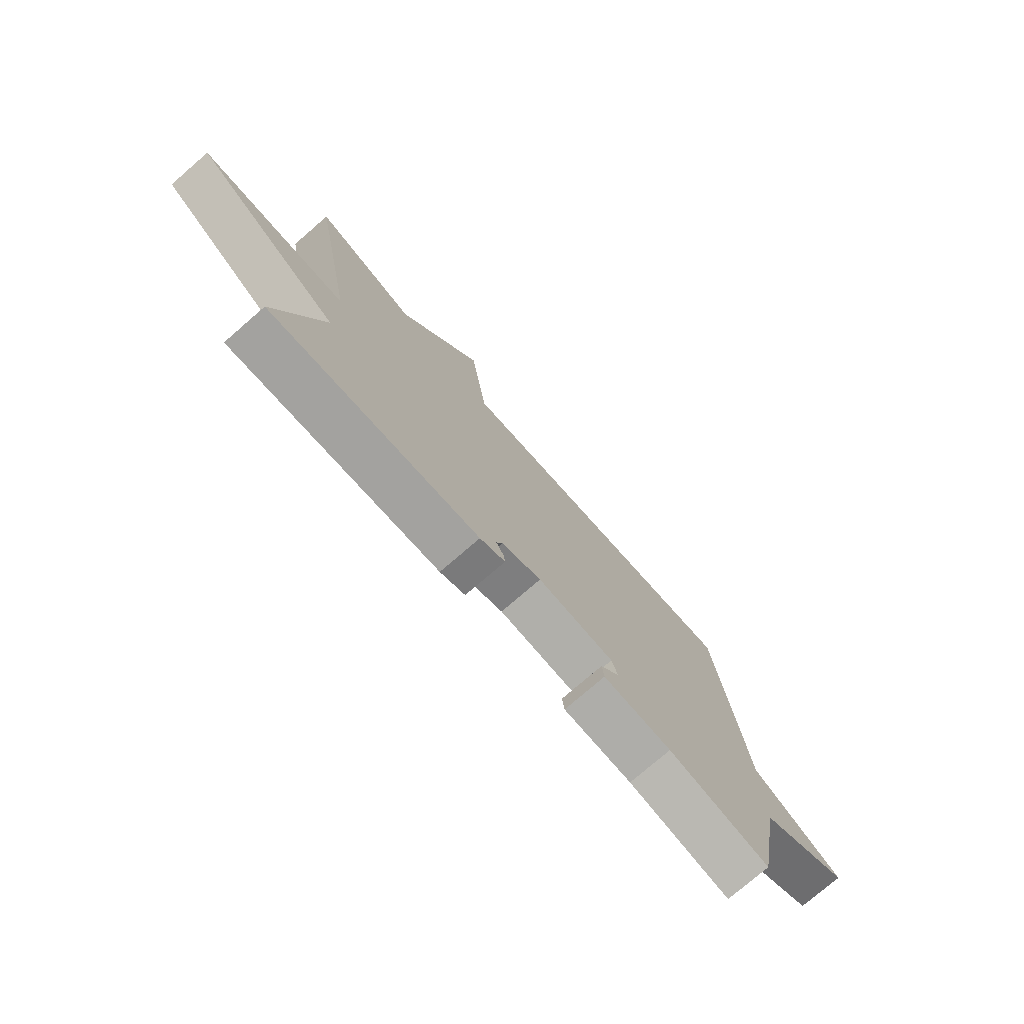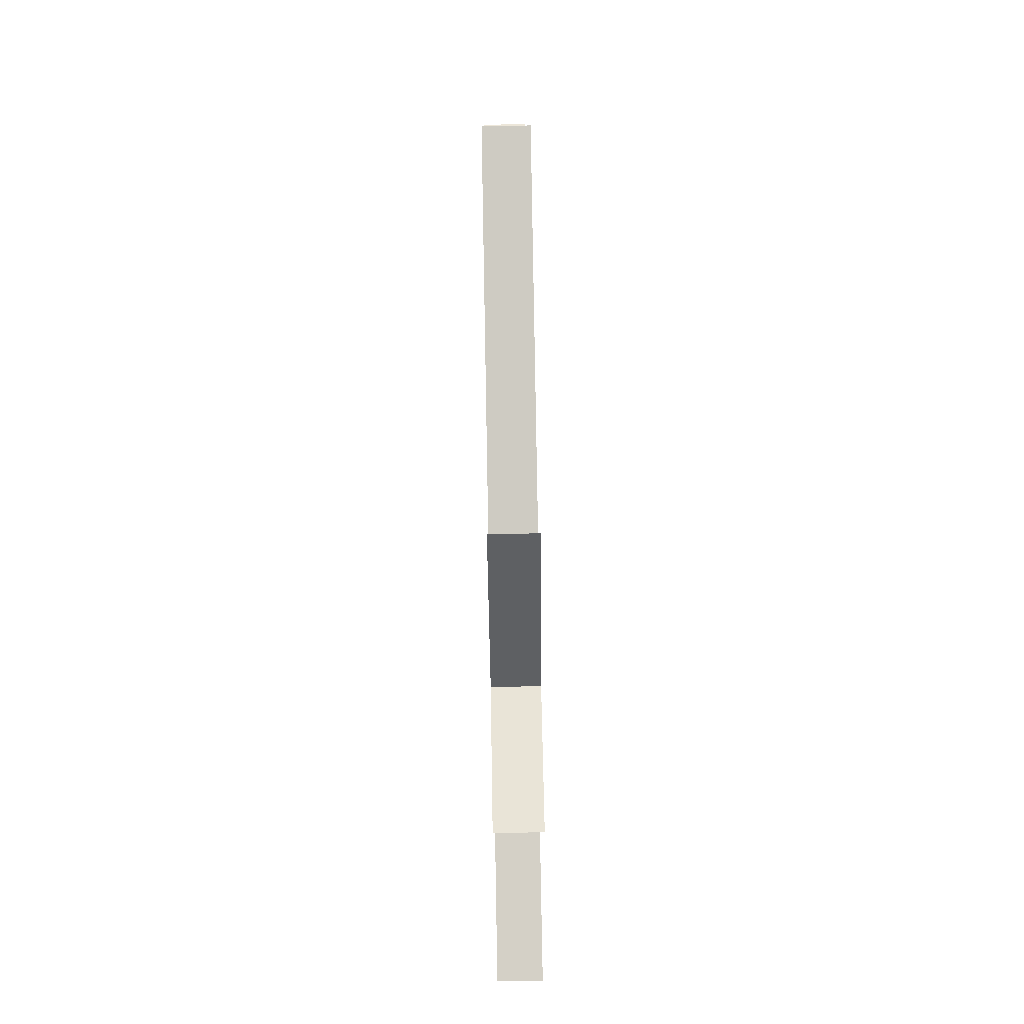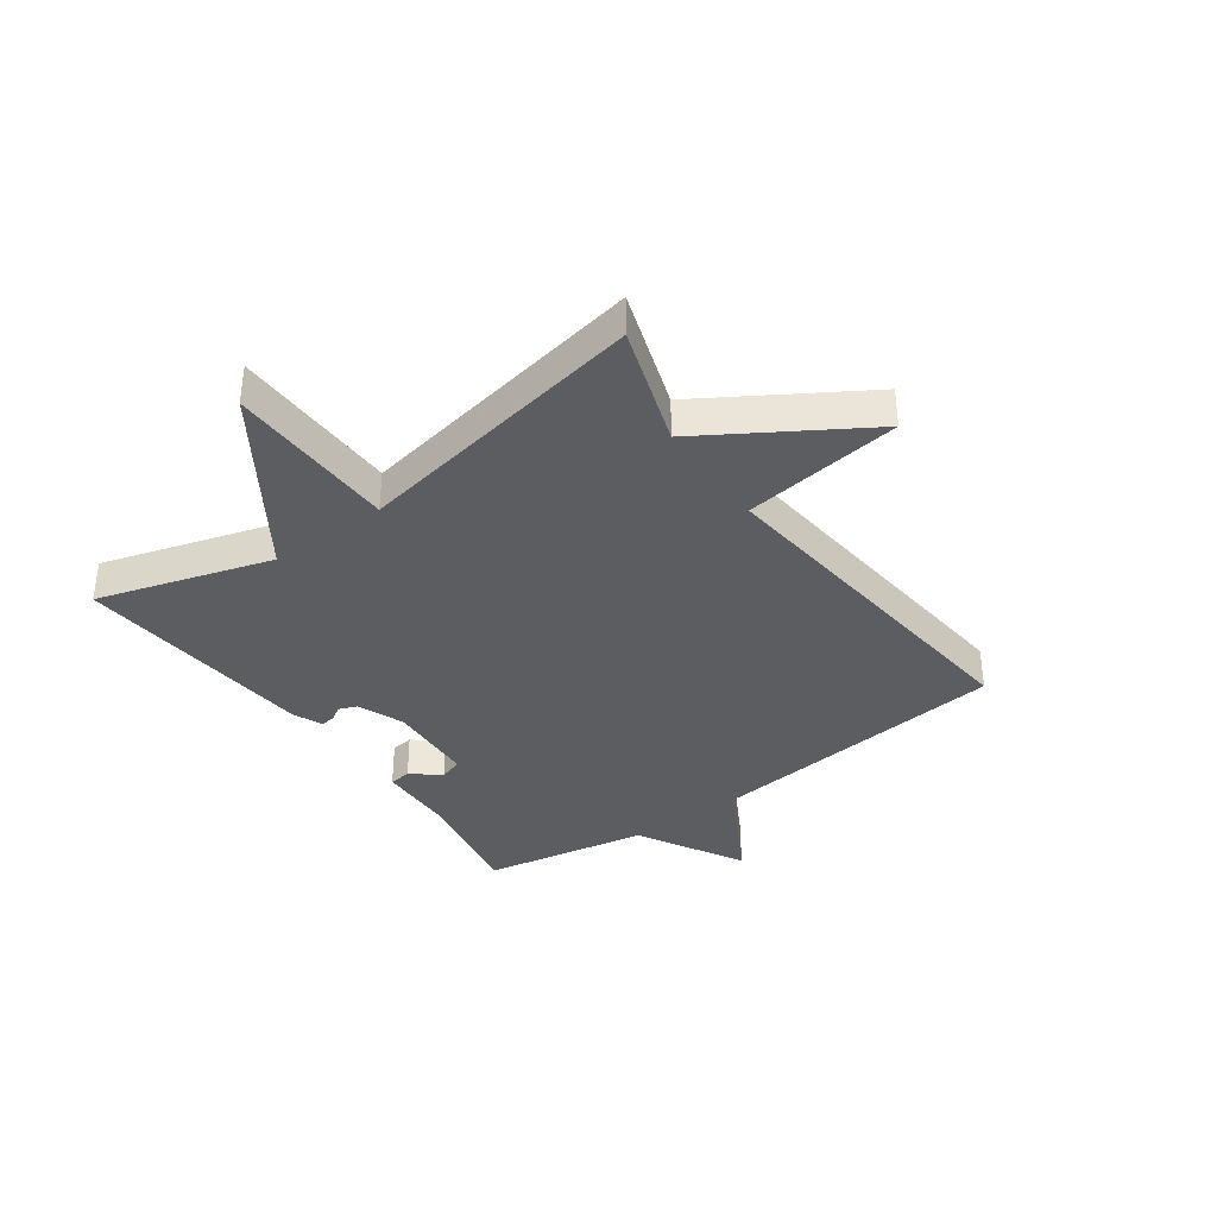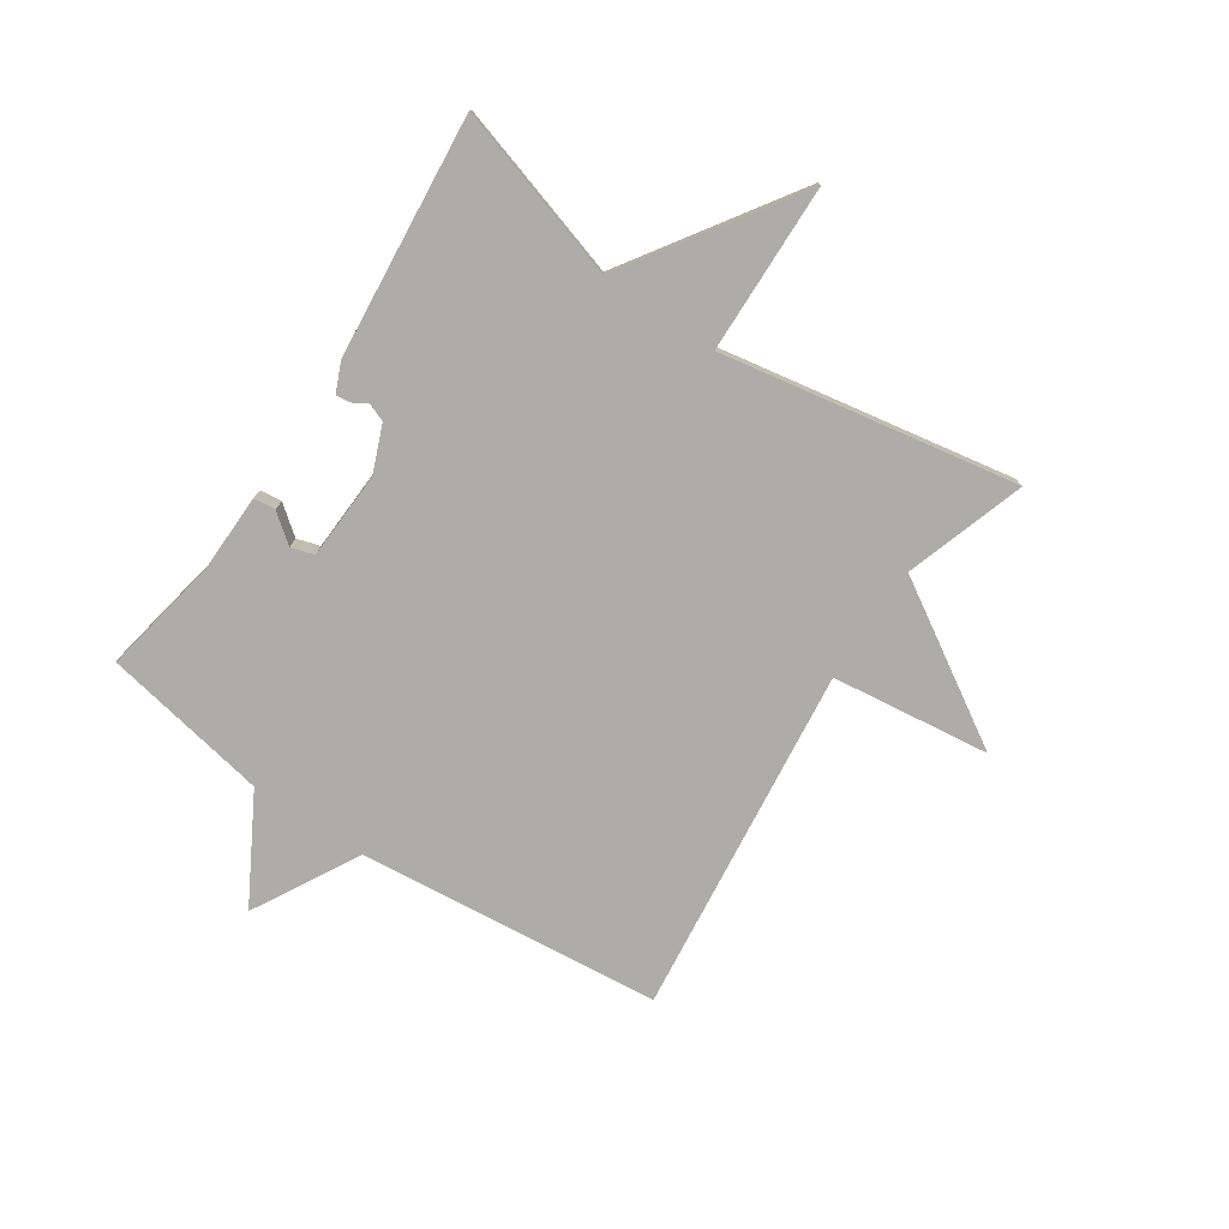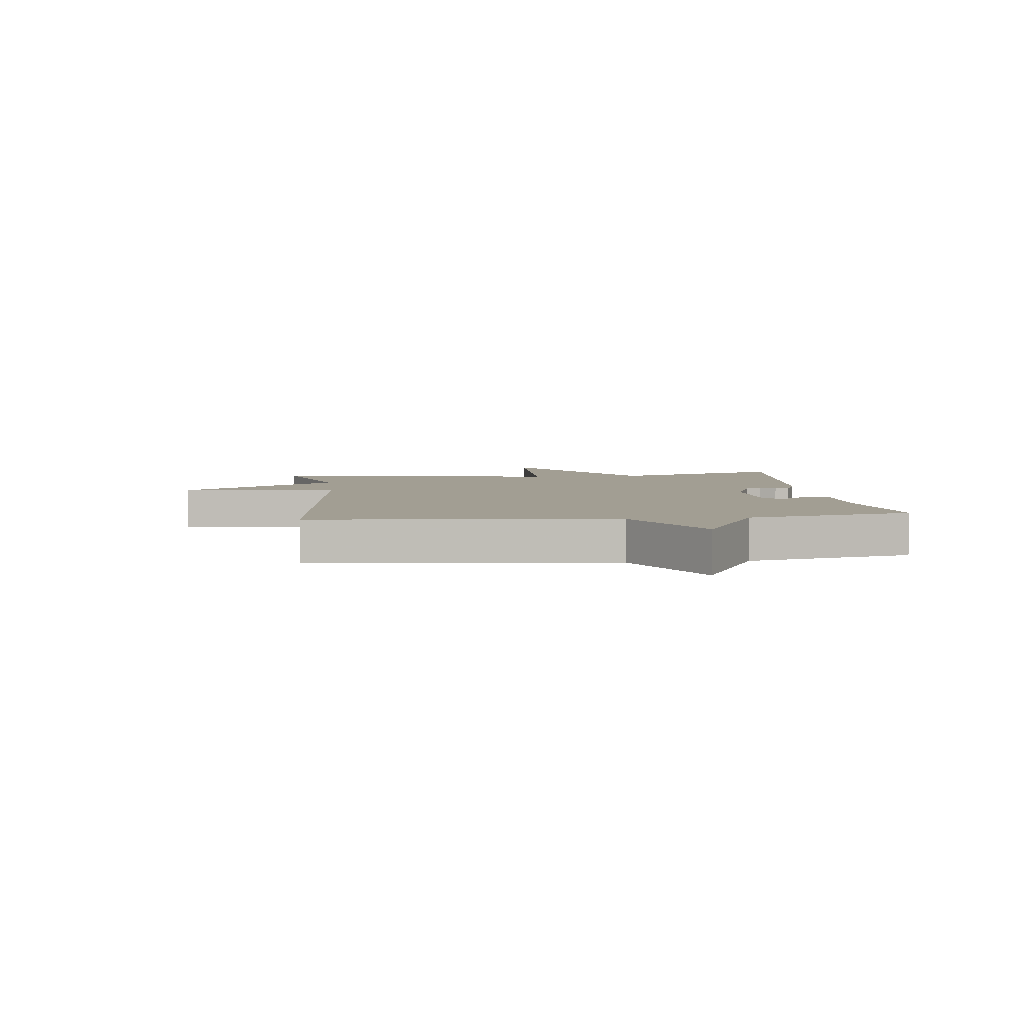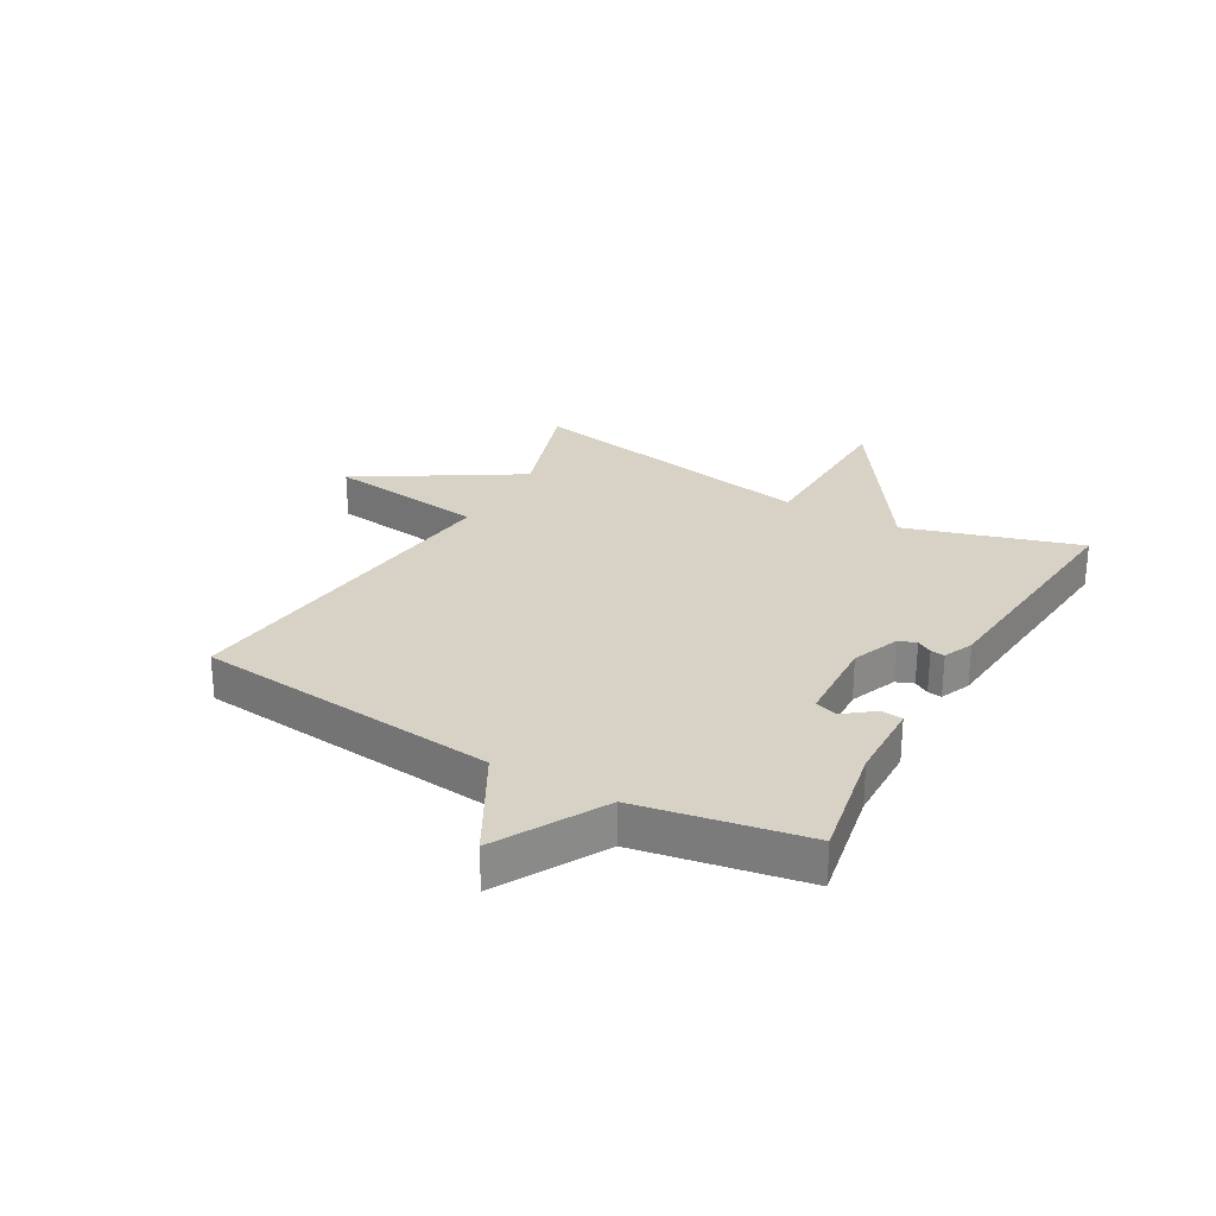
<metadata>
{"format":"obj","ext":"obj","renderer":"f3d","projection":"perspective","resolution":1024,"background":"white","views":[{"elev":-76.3,"azim":-49.1,"up":"+Z"},{"elev":79.0,"azim":-91.0,"up":"+Z"},{"elev":-37.0,"azim":-54.4,"up":"+Y"},{"elev":-76.9,"azim":-123.8,"up":"+Y"},{"elev":5.1,"azim":83.1,"up":"+Y"},{"elev":27.4,"azim":119.6,"up":"+Y"}]}
</metadata>
<code>
v -0.5 0.07 0.5
v -0.295 0.07 0.433
v -0.129 0.07 0.703
v -0.095 0.07 0.433
v 0.5 0.07 0.5
v 0.552 0.07 -0.017
v 0.732 0.07 -0.116
v 0.552 0.07 -0.217
v 0.5 0.07 -0.5
v 0.299 0.07 -0.462
v 0.164 0.07 -0.459
v 0.16 0.07 -0.422
v 0.198 0.07 -0.373
v 0.186 0.07 -0.334
v 0.035 0.07 -0.327
v -0.044 0.07 -0.359
v -0.056 0.07 -0.389
v -0.041 0.07 -0.415
v -0.038 0.07 -0.439
v -0.088 0.07 -0.461
v -0.5 0.07 -0.5
v -0.41 0.07 -0.204
v -0.699 0.07 -0.011
v -0.41 0.07 -0.004
v -0.5 0 0.5
v -0.295 0 0.433
v -0.129 0 0.703
v -0.095 0 0.433
v 0.5 0 0.5
v 0.552 0 -0.017
v 0.732 0 -0.116
v 0.552 0 -0.217
v 0.5 0 -0.5
v 0.299 0 -0.462
v 0.164 0 -0.459
v 0.16 0 -0.422
v 0.198 0 -0.373
v 0.186 0 -0.334
v 0.035 0 -0.327
v -0.044 0 -0.359
v -0.056 0 -0.389
v -0.041 0 -0.415
v -0.038 0 -0.439
v -0.088 0 -0.461
v -0.5 0 -0.5
v -0.41 0 -0.204
v -0.699 0 -0.011
v -0.41 0 -0.004
f 22 23 24
f 20 21 22
f 19 20 22
f 18 19 22
f 17 18 22
f 16 17 22 24
f 24 1 2
f 16 24 2
f 15 16 2
f 10 11 12 13
f 10 13 14
f 9 10 14
f 8 9 14
f 14 15 2
f 8 14 2
f 7 8 2
f 6 7 2
f 2 3 4
f 6 2 4
f 4 5 6
f 48 47 46
f 46 45 44
f 46 44 43
f 46 43 42
f 46 42 41
f 48 46 41 40
f 26 25 48
f 26 48 40
f 26 40 39
f 37 36 35 34
f 38 37 34
f 38 34 33
f 38 33 32
f 26 39 38
f 26 38 32
f 26 32 31
f 26 31 30
f 28 27 26
f 28 26 30
f 30 29 28
f 1 25 26 2
f 2 26 27 3
f 3 27 28 4
f 4 28 29 5
f 5 29 30 6
f 6 30 31 7
f 7 31 32 8
f 8 32 33 9
f 9 33 34 10
f 10 34 35 11
f 11 35 36 12
f 12 36 37 13
f 13 37 38 14
f 14 38 39 15
f 15 39 40 16
f 16 40 41 17
f 17 41 42 18
f 18 42 43 19
f 19 43 44 20
f 20 44 45 21
f 21 45 46 22
f 22 46 47 23
f 23 47 48 24
f 24 48 25 1

</code>
